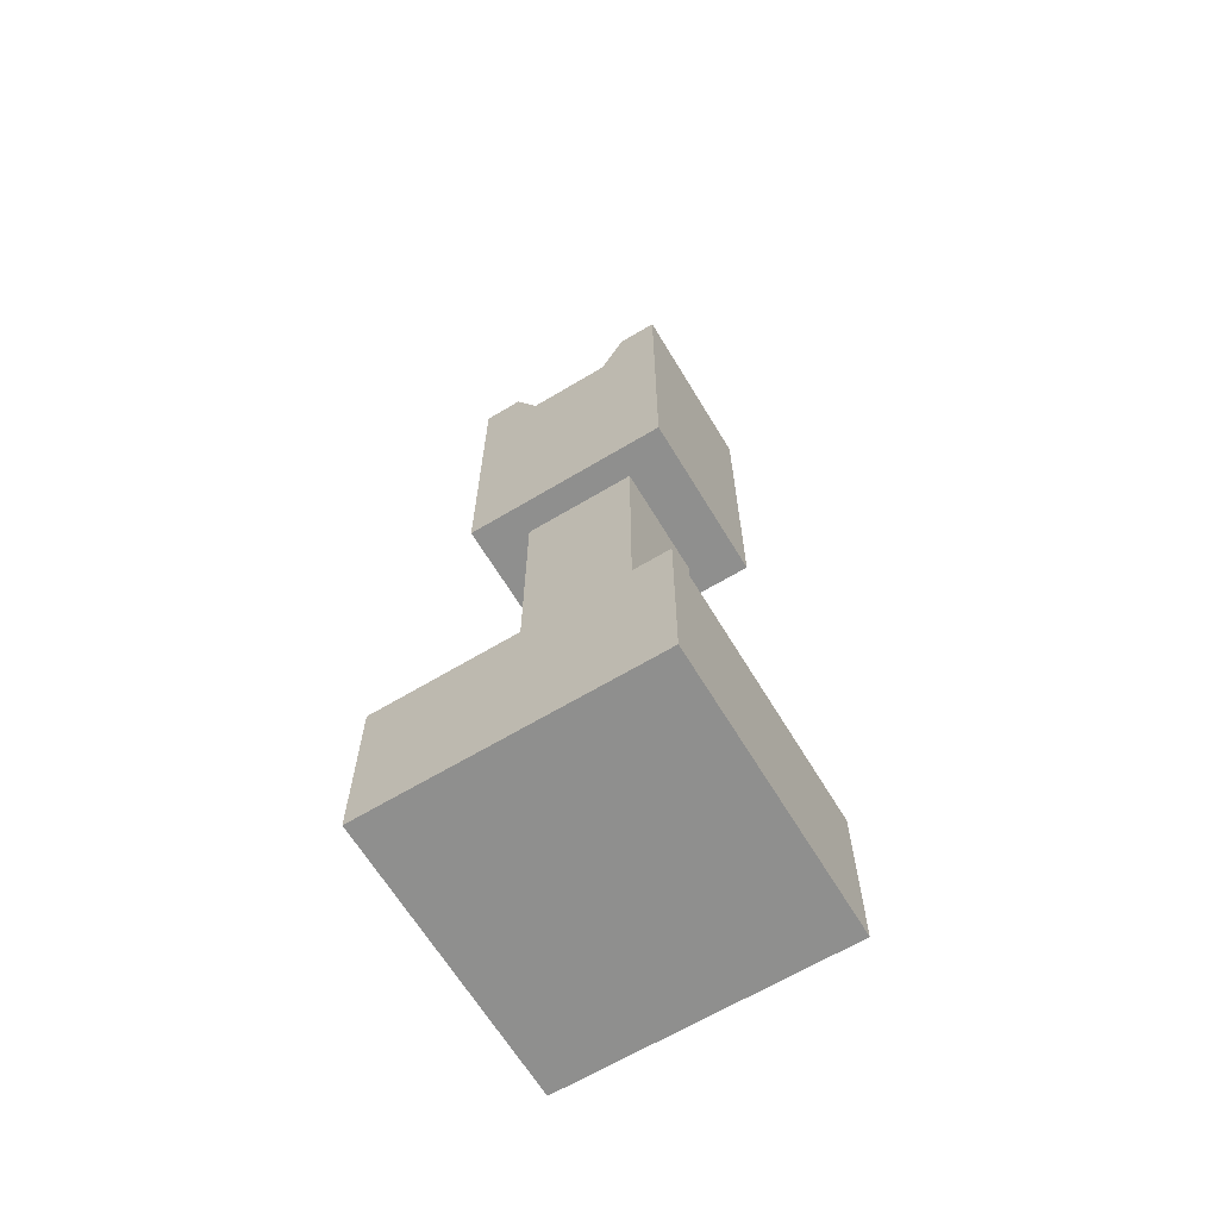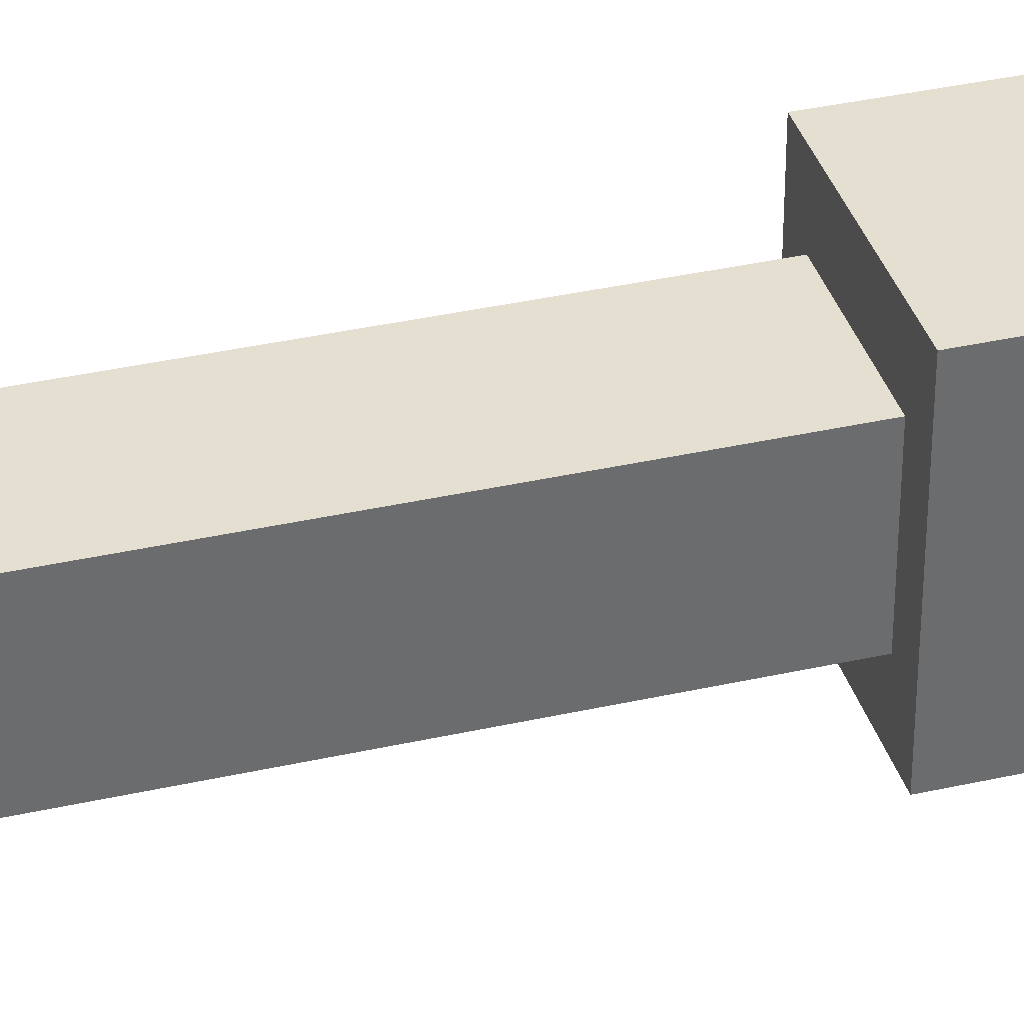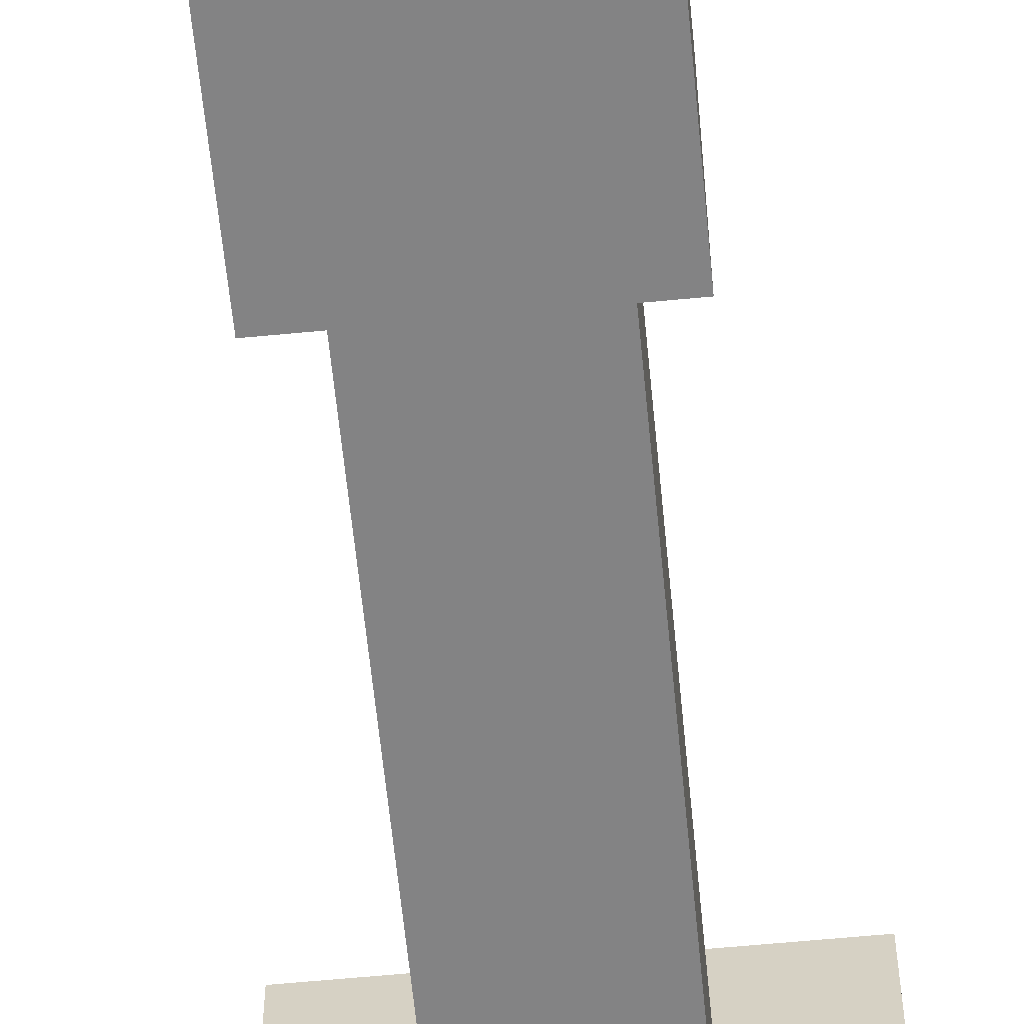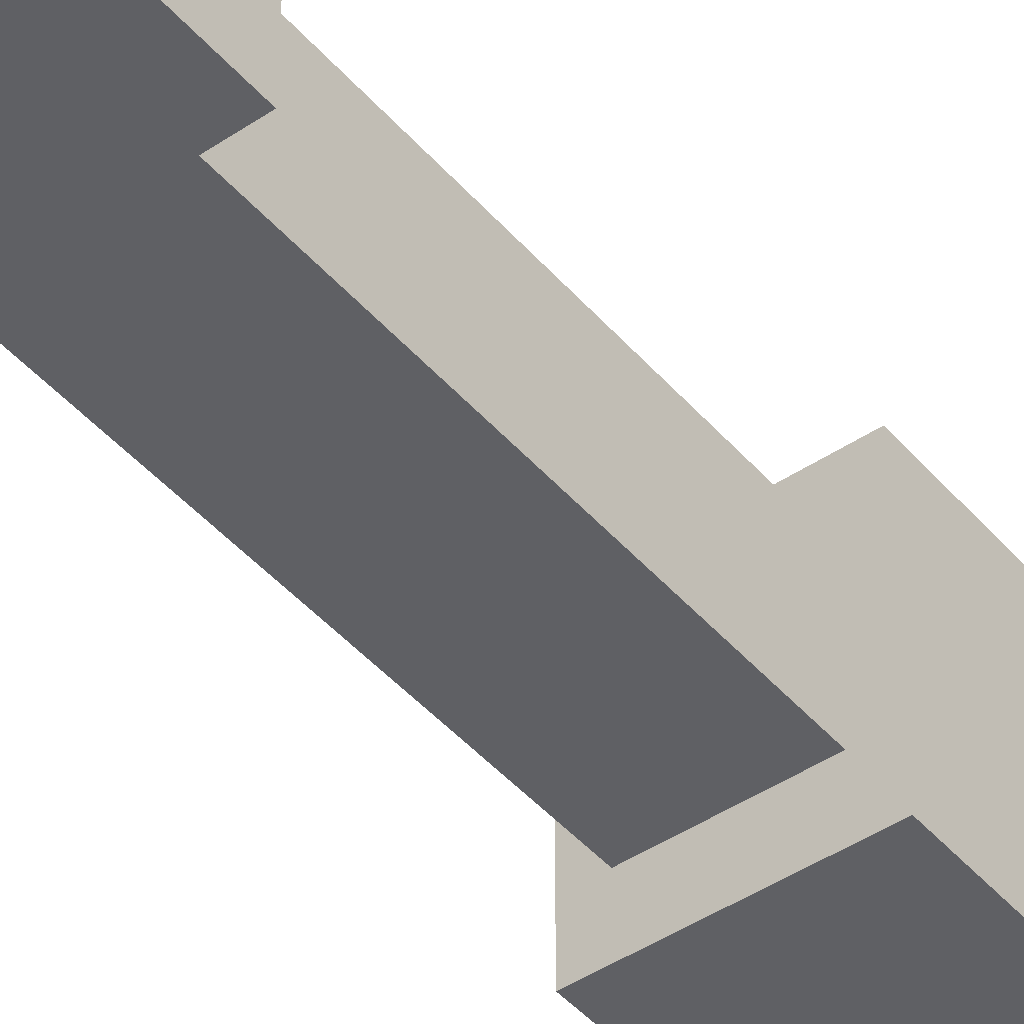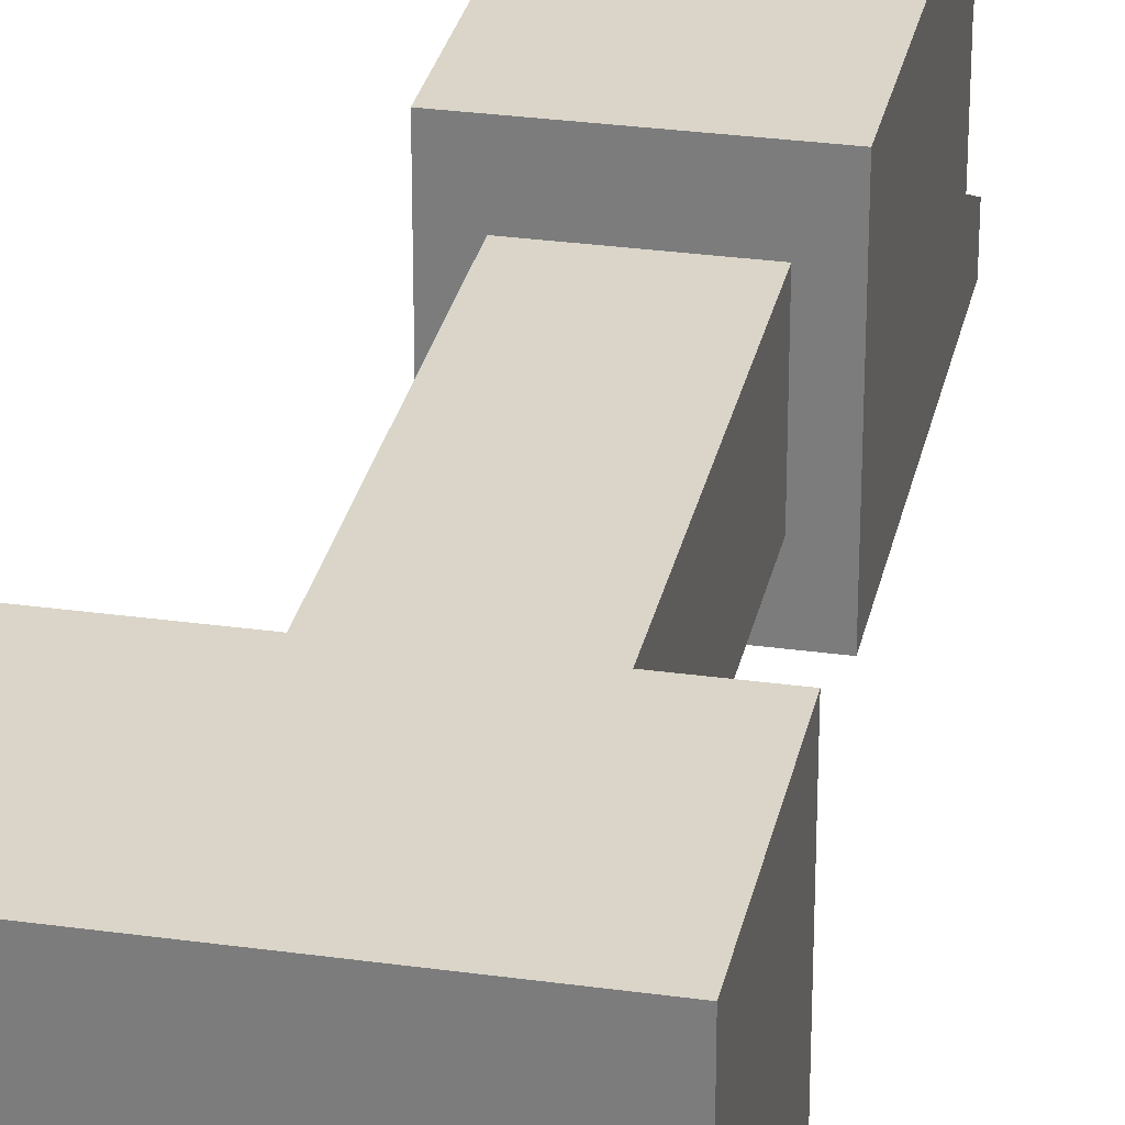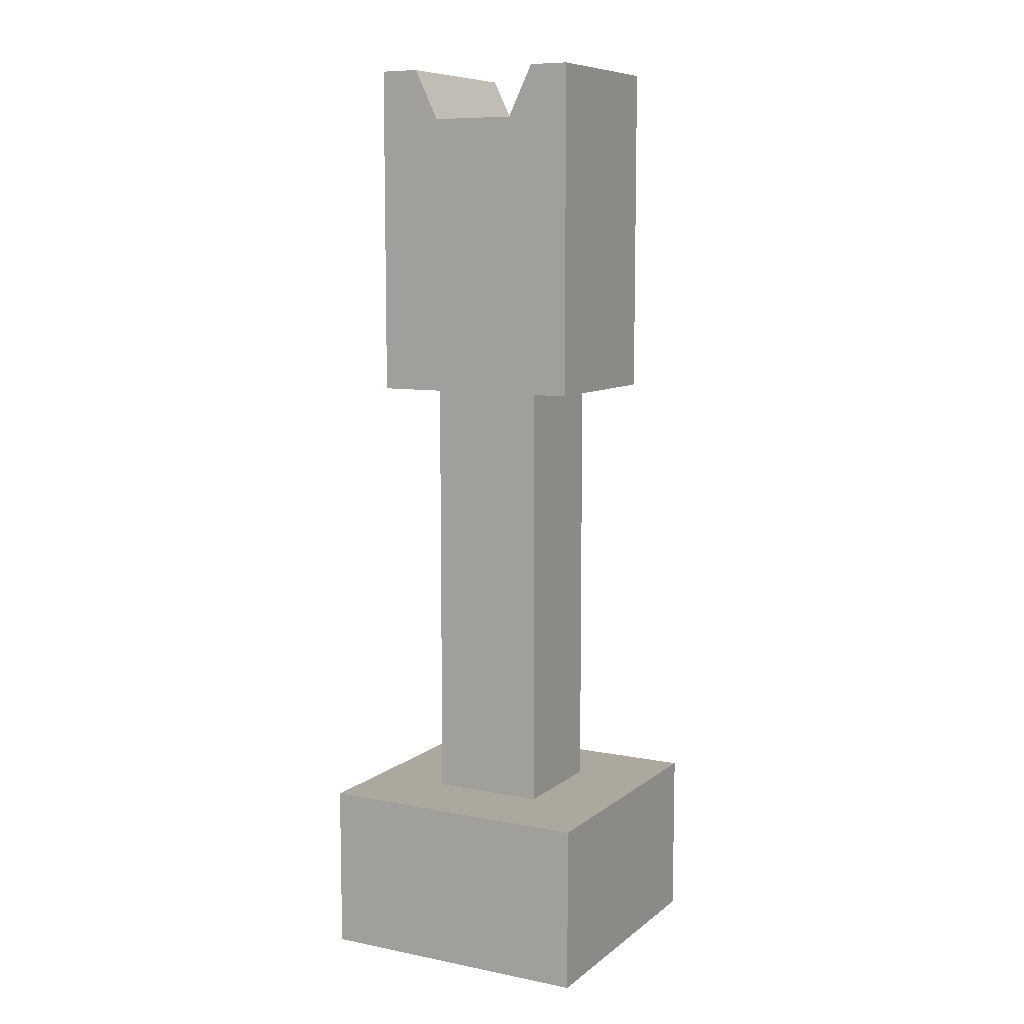
<metadata>
{"format":"obj","ext":"obj","renderer":"f3d","projection":"perspective","resolution":1024,"background":"white","views":[{"elev":-65.2,"azim":121.1,"up":"+Y"},{"elev":36.7,"azim":73.7,"up":"+Z"},{"elev":-61.2,"azim":-174.4,"up":"+Z"},{"elev":-44.9,"azim":37.9,"up":"+Z"},{"elev":29.1,"azim":11.7,"up":"+Z"},{"elev":8.7,"azim":118.1,"up":"+Y"}]}
</metadata>
<code>
g SM_Prop_Road_Barrier_01
v -0.2028 -0.1381 -0.1939
v -0.2028 -0.1381 0.1939
v -0.08867 0.71 -0.0798
v -0.08867 0.71 0.0798
v 0.07093 0.71 -0.0798
v 0.07093 0.71 0.0798
v 0.185 -0.1381 -0.1939
v 0.185 -0.1381 0.1939
v -0.2028 0.0949 -0.1939
v -0.2028 0.0949 0.1939
v 0.185 0.0949 0.1939
v 0.185 0.0949 -0.1939
v 0.07093 0.0949 0.0798
v -0.08867 0.0949 0.0798
v -0.08867 0.0949 -0.0798
v 0.07093 0.0949 -0.0798
v -0.1283 0.71 -0.1485
v -0.1283 0.71 0.1485
v 0.1105 0.71 0.1485
v 0.1105 0.71 -0.1485
v -0.1283 1.172 -0.1485
v -0.1283 1.172 0.1485
v 0.1105 1.172 0.1485
v 0.1105 1.172 -0.1485
v -0.1283 1.102 -0.05917
v 0.1105 1.102 -0.05917
v -0.1283 1.102 0.05916
v 0.1105 1.102 0.05916
v -0.1283 1.172 -0.09389
v 0.1105 1.172 -0.09389
v -0.1283 1.172 0.09389
v 0.1105 1.172 0.09389
v 0.05439 0.9952 0.1485
v -0.07213 0.9952 0.1485
v 0.05439 1.129 0.1485
v -0.07213 1.129 0.1485
v 0.04949 1 0.185
v -0.06723 1 0.185
v 0.04949 1.124 0.185
v -0.06723 1.124 0.185
v 0.03033 1.024 0.185
v -0.04807 1.024 0.185
v 0.03033 1.101 0.185
v -0.04807 1.101 0.185
v -0.04807 1.085 0.185
v -0.04807 1.07 0.185
v -0.04807 1.055 0.185
v -0.04807 1.039 0.185
v 0.03033 1.039 0.185
v 0.03033 1.055 0.185
v 0.03033 1.07 0.185
v 0.03033 1.085 0.185
v 0.07093 0.0949 0.0798
v 0.07093 0.0949 -0.0798
v -0.08867 0.0949 -0.0798
v -0.2028 0.0949 -0.1939
v -0.2028 -0.1381 -0.1939
v -0.2028 0.0949 -0.1939
v -0.2028 0.0949 0.1939
v -0.2028 -0.1381 0.1939
v -0.2028 -0.1381 0.1939
v -0.2028 0.0949 0.1939
v 0.185 0.0949 0.1939
v 0.185 -0.1381 0.1939
v 0.185 0.0949 -0.1939
v 0.185 -0.1381 -0.1939
v 0.185 -0.1381 0.1939
v 0.185 0.0949 0.1939
v 0.185 -0.1381 -0.1939
v 0.185 0.0949 -0.1939
v -0.2028 0.0949 -0.1939
v -0.2028 -0.1381 -0.1939
v -0.08867 0.0949 0.0798
v 0.07093 0.0949 0.0798
v -0.08867 0.0949 -0.0798
v -0.08867 0.71 0.0798
v -0.08867 0.0949 0.0798
v 0.07093 0.0949 -0.0798
v -0.08867 0.71 -0.0798
v -0.08867 0.0949 -0.0798
v 0.07093 0.71 -0.0798
v 0.07093 0.0949 -0.0798
v 0.07093 0.0949 0.0798
v 0.07093 0.71 0.0798
v -0.08867 0.71 -0.0798
v -0.08867 0.71 0.0798
v 0.07093 0.71 0.0798
v 0.07093 0.71 -0.0798
v -0.1283 0.71 -0.1485
v -0.1283 1.172 -0.1485
v 0.1105 1.172 -0.1485
v 0.1105 0.71 -0.1485
v 0.1105 0.71 -0.1485
v 0.1105 1.172 -0.1485
v -0.1283 1.172 -0.1485
v -0.1283 0.71 -0.1485
v -0.1283 1.102 -0.05917
v 0.1105 1.102 -0.05917
v -0.1283 1.102 0.05916
v -0.1283 1.172 0.1485
v -0.1283 0.71 0.1485
v 0.1105 0.71 0.1485
v 0.1105 1.172 0.1485
v 0.1105 1.102 0.05916
v -0.1283 1.172 -0.09389
v -0.1283 1.102 -0.05917
v -0.1283 1.172 -0.09389
v 0.1105 1.172 -0.09389
v 0.1105 1.102 -0.05917
v 0.1105 1.172 -0.09389
v 0.1105 1.102 0.05916
v 0.1105 1.172 0.09389
v -0.1283 1.172 0.09389
v -0.1283 1.102 0.05916
v -0.1283 1.172 0.09389
v 0.1105 1.172 0.09389
v -0.1283 0.71 0.1485
v 0.1105 0.71 0.1485
v 0.1105 1.172 0.1485
v -0.1283 1.172 0.1485
v -0.07213 0.9952 0.1485
v 0.05439 0.9952 0.1485
v 0.05439 0.9952 0.1485
v 0.04949 1 0.185
v 0.05439 1.129 0.1485
v 0.05439 1.129 0.1485
v 0.04949 1.124 0.185
v -0.07213 1.129 0.1485
v -0.07213 1.129 0.1485
v -0.06723 1.124 0.185
v -0.06723 1 0.185
v -0.07213 0.9952 0.1485
v -0.06723 1 0.185
v 0.04949 1 0.185
v 0.03033 1.101 0.185
v 0.04949 1.124 0.185
v 0.03033 1.024 0.185
v 0.03033 1.085 0.185
v 0.03033 1.101 0.185
v 0.03033 1.024 0.185
v 0.03033 1.055 0.185
v -0.04807 1.101 0.185
v -0.06723 1.124 0.185
v -0.04807 1.085 0.185
v -0.04807 1.039 0.185
v -0.06723 1.124 0.185
v -0.04807 1.055 0.185
v -0.04807 1.085 0.185
v -0.04807 1.055 0.185
v -0.04807 1.07 0.185
v 0.03033 1.07 0.185
v 0.03033 1.055 0.185
v -0.04807 1.07 0.185
v -0.04807 1.085 0.185
v 0.03033 1.085 0.185
v 0.03033 1.07 0.185
v -0.04807 1.024 0.185
v -0.04807 1.039 0.185
v 0.03033 1.039 0.185
v 0.03033 1.024 0.185
v -0.04807 1.039 0.185
v -0.04807 1.055 0.185
v 0.03033 1.055 0.185
v 0.03033 1.039 0.185
g SM_Prop_Road_Barrier_01_0
f 141 49 140
f 46 148 147
f 14 15 9
f 10 14 9
f 53 14 10
f 11 53 10
f 13 11 16
f 11 12 16
f 55 54 12
f 56 55 12
f 30 24 21
f 29 30 21
f 2 1 7
f 8 2 7
f 59 58 57
f 60 59 57
f 63 62 61
f 64 63 61
f 67 66 65
f 68 67 65
f 71 70 69
f 72 71 69
f 6 4 73
f 74 6 73
f 76 3 75
f 77 76 75
f 79 5 78
f 80 79 78
f 83 82 81
f 84 83 81
f 43 44 45
f 52 43 45
f 95 94 93
f 96 95 93
f 97 27 28
f 98 97 28
f 22 23 32
f 31 22 32
f 25 105 90
f 25 90 89
f 99 25 89
f 101 99 89
f 101 100 99
f 100 115 99
f 108 107 106
f 109 108 106
f 91 110 26
f 92 91 26
f 92 26 102
f 26 104 102
f 104 103 102
f 104 116 103
f 113 112 111
f 114 113 111
f 37 38 121
f 122 37 121
f 39 124 123
f 125 39 123
f 40 127 126
f 128 40 126
f 131 130 129
f 132 131 129
f 139 138 137
f 138 51 137
f 51 50 137
f 143 48 47
f 143 47 144
f 144 142 143
f 143 142 136
f 142 135 136
f 134 136 135
f 135 41 134
f 134 41 133
f 41 42 133
f 133 42 145
f 145 146 133
f 151 150 149
f 152 151 149
f 155 154 153
f 156 155 153
f 159 158 157
f 160 159 157
f 163 162 161
f 164 163 161
f 120 36 119
f 36 35 119
f 34 36 120
f 119 35 118
f 117 34 120
f 35 33 118
f 33 34 117
f 118 33 117
f 88 20 87
f 20 19 87
f 17 20 88
f 87 19 86
f 85 17 88
f 19 18 86
f 18 17 85
f 86 18 85

</code>
